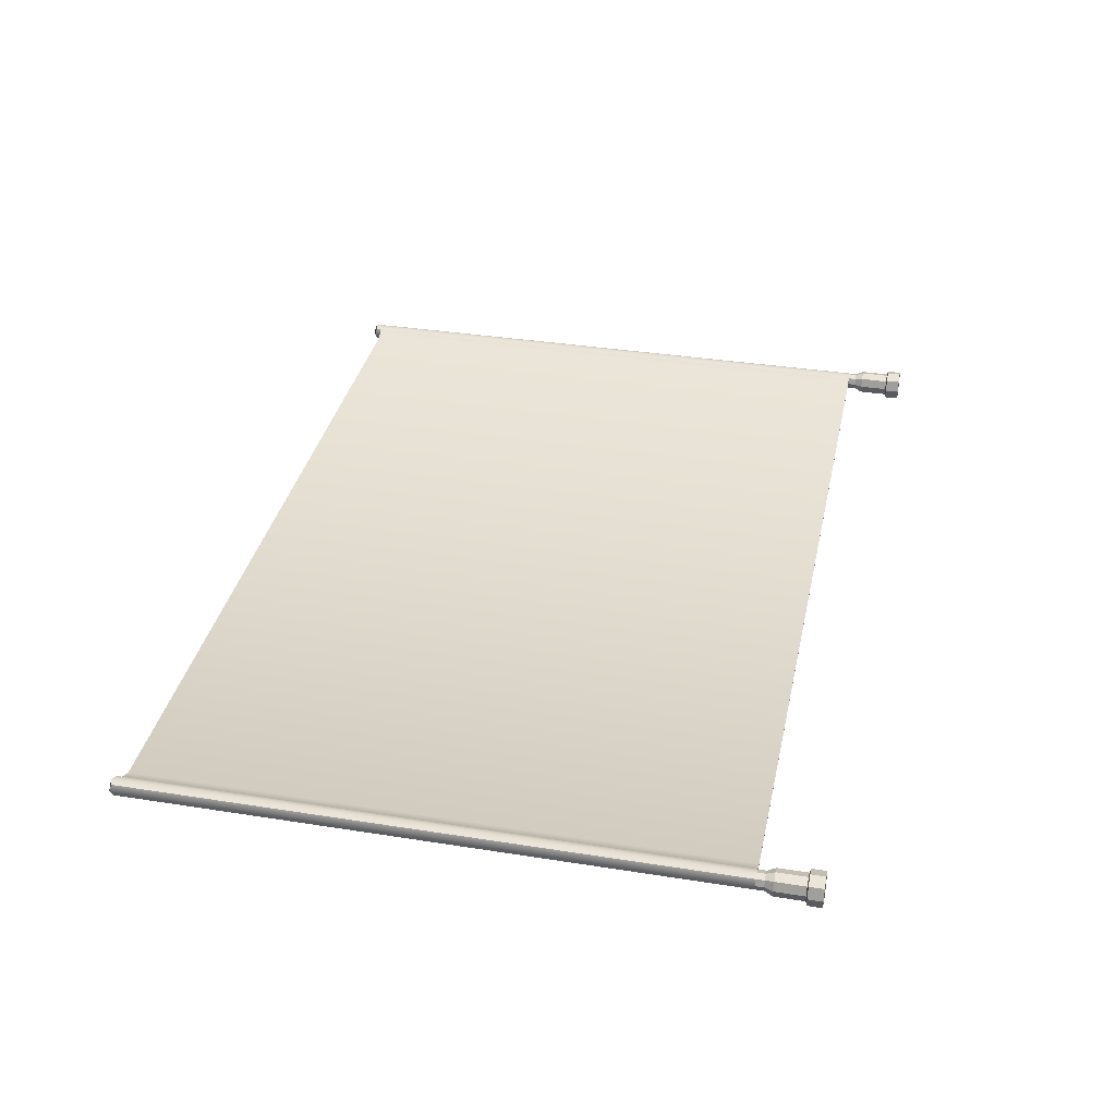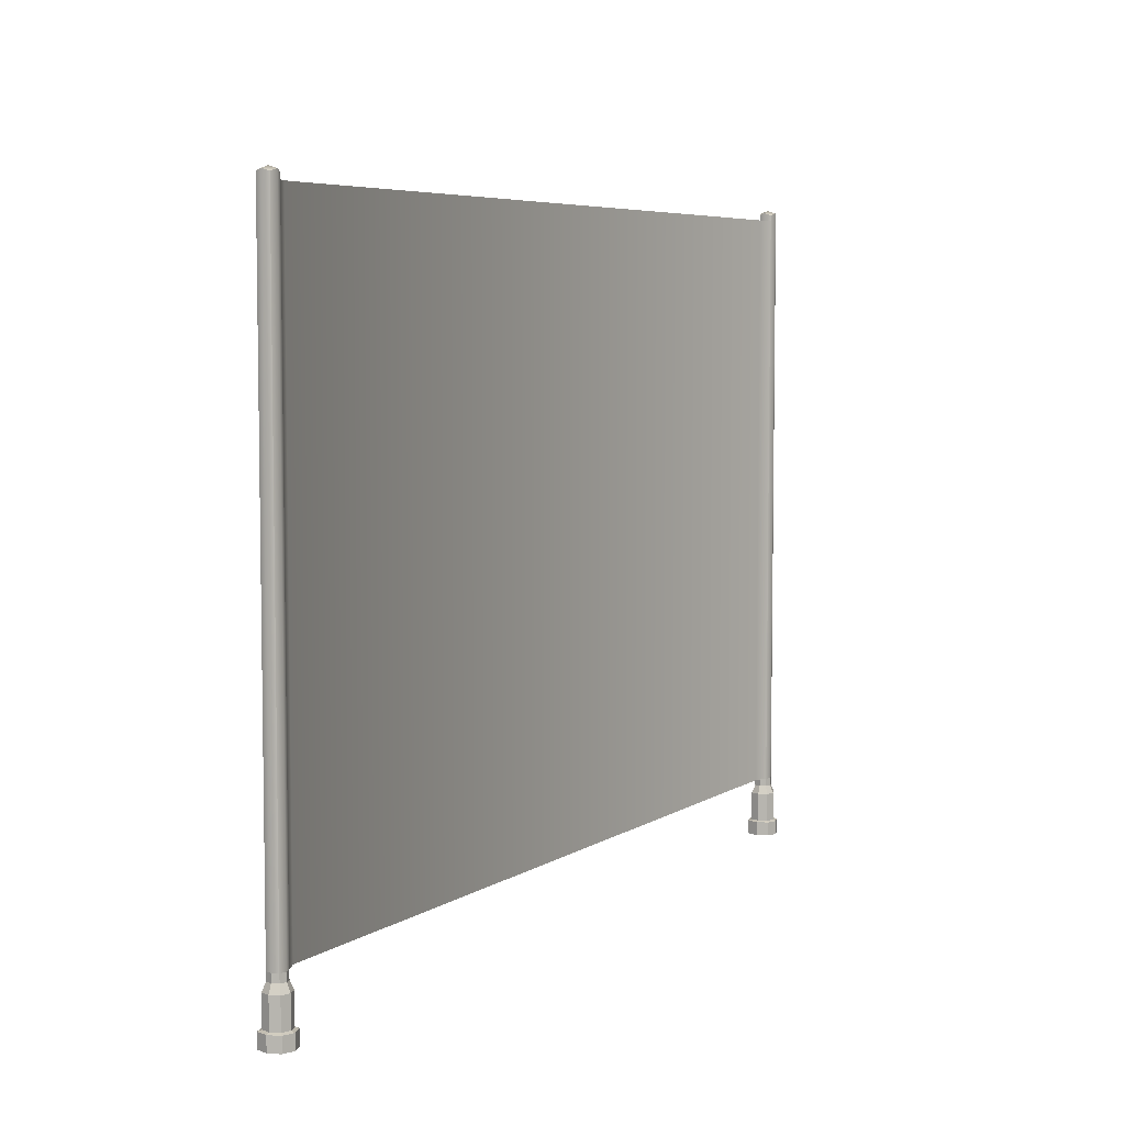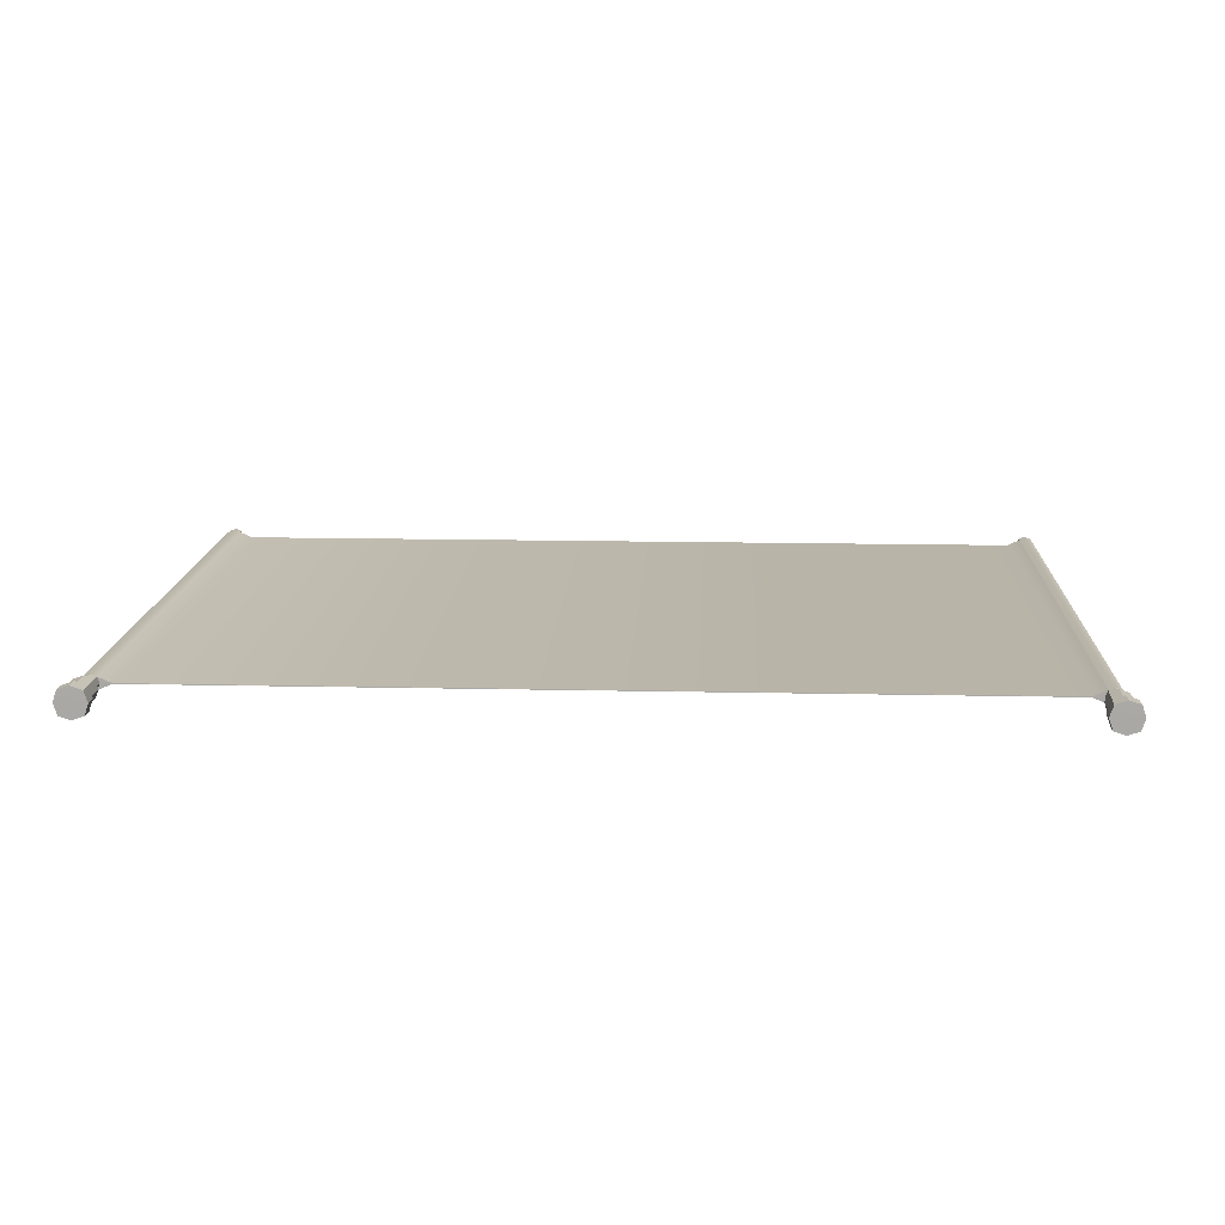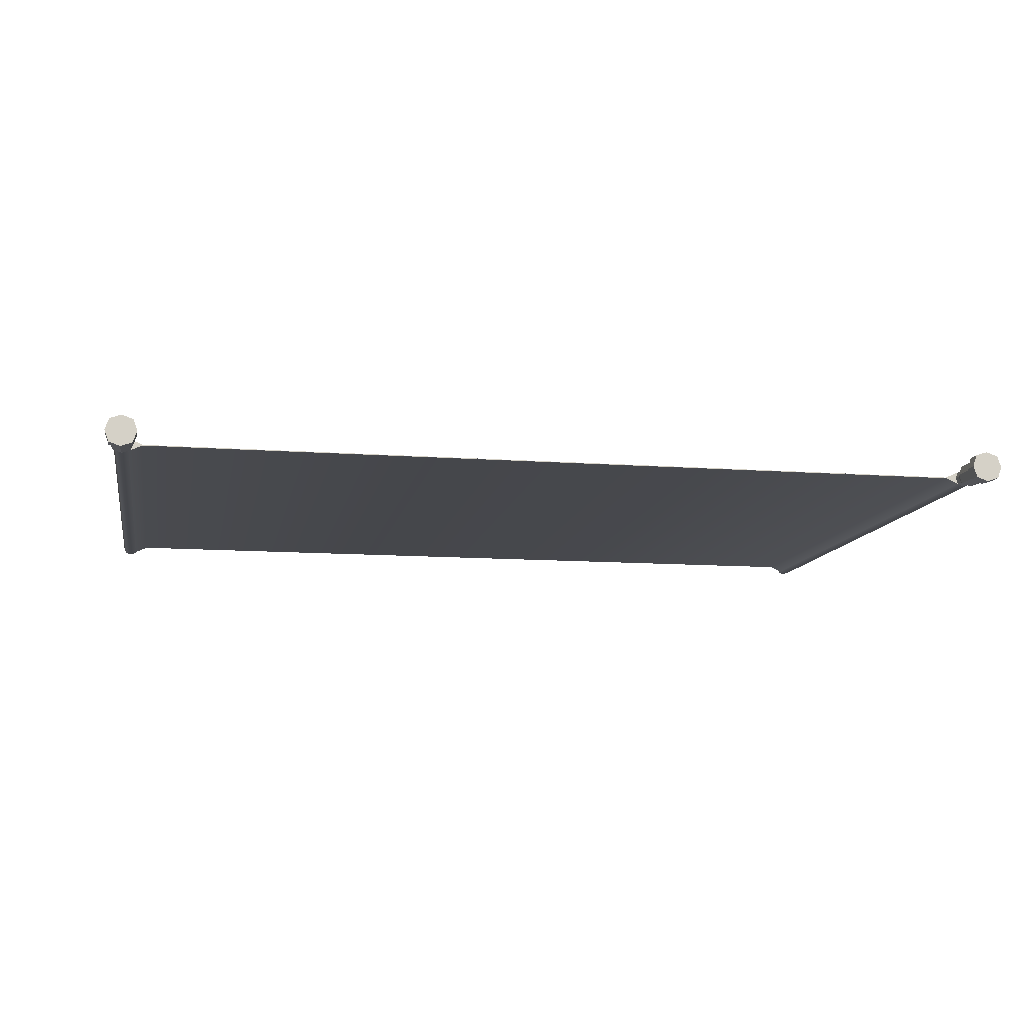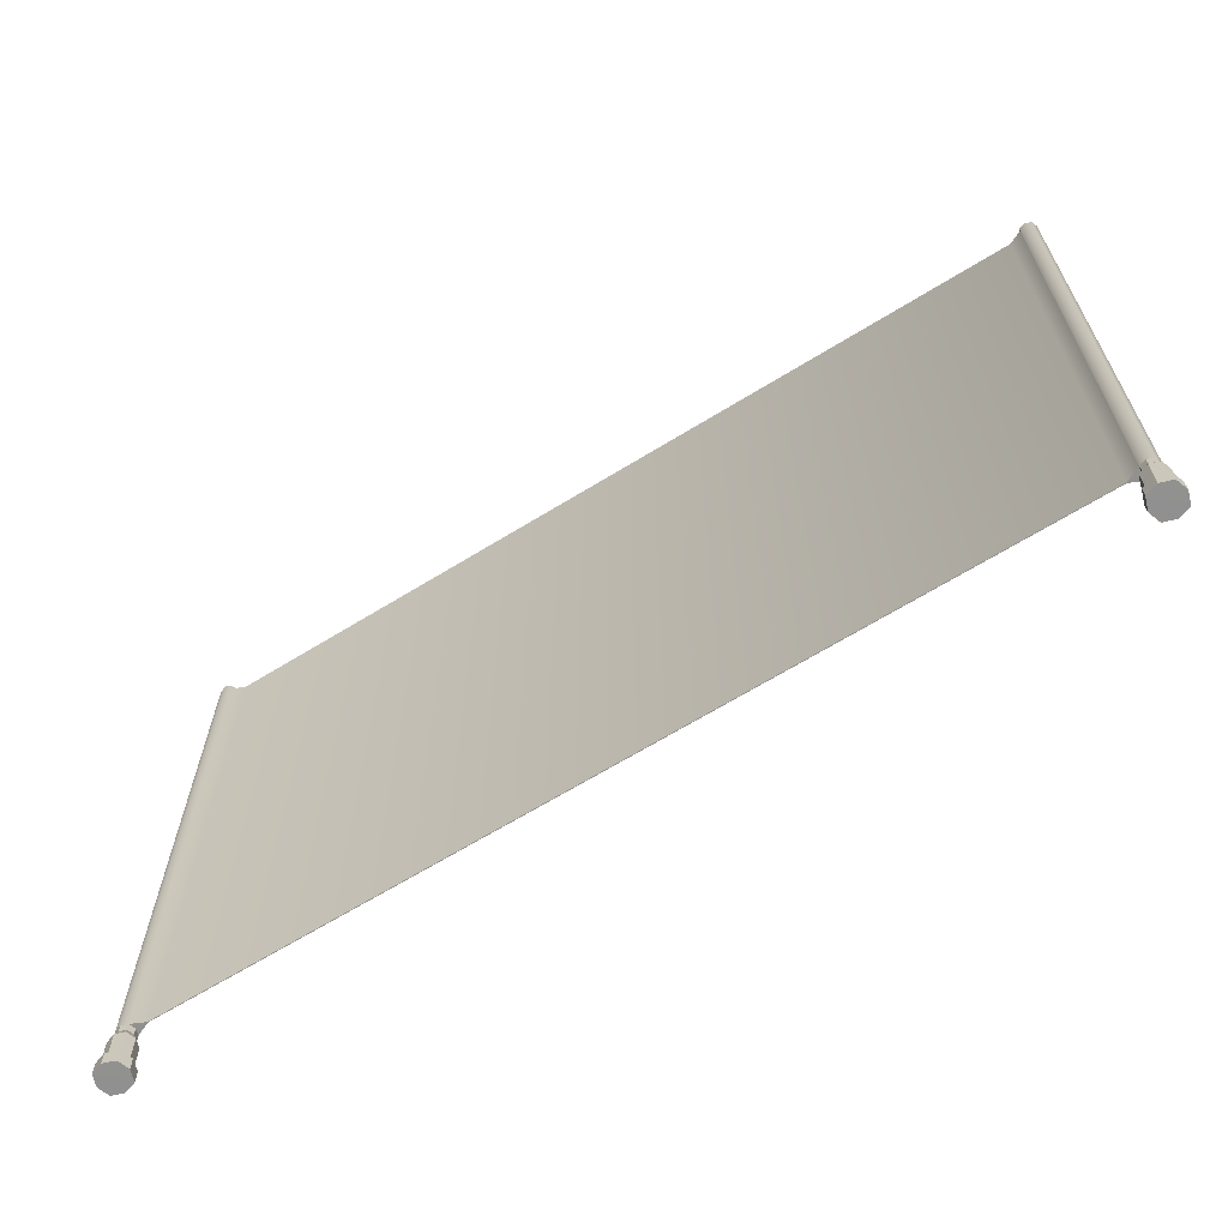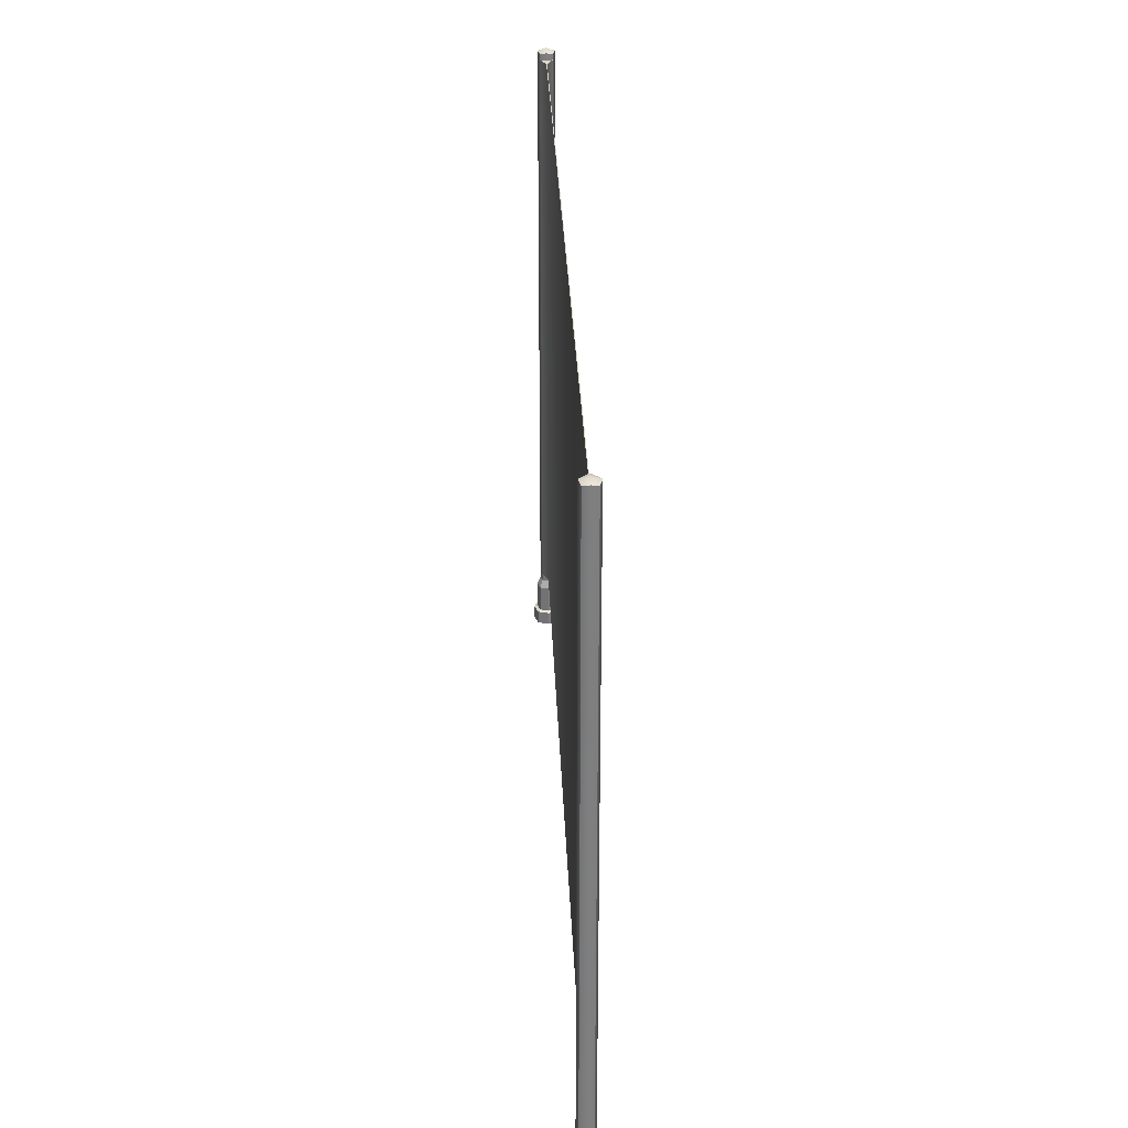
<metadata>
{"format":"obj","ext":"obj","renderer":"f3d","projection":"perspective","resolution":1024,"background":"white","views":[{"elev":35.3,"azim":-78.1,"up":"+Z"},{"elev":5.8,"azim":119.2,"up":"+Y"},{"elev":14.3,"azim":2.8,"up":"+Z"},{"elev":-11.1,"azim":-10.5,"up":"+Z"},{"elev":-65.8,"azim":-148.2,"up":"+Y"},{"elev":30.7,"azim":-92.3,"up":"+Y"}]}
</metadata>
<code>
v  552.9 -504.6 -2419
v  543.2 -504.6 -2447
v  581 -504.7 -2447
v  581 -504.6 -2409
v  552.9 -504.6 -2475
v  581 -504.6 -2484
v  609.1 -504.6 -2475
v  618.7 -504.6 -2447
v  609.1 -504.6 -2419
v  565.5 1107 -2431
v  581 1112 -2426
v  581 1118 -2447
v  560.2 1112 -2447
v  596.5 1107 -2431
v  601.8 1112 -2447
v  596.5 1107 -2462
v  581 1112 -2468
v  565.5 1107 -2462
v  581 -356.9 -2426
v  581 1093 -2426
v  565.5 1093 -2431
v  565.5 -356.9 -2431
v  596.5 1093 -2431
v  596.5 -356.9 -2431
v  601.8 1093 -2447
v  596.5 1093 -2462
v  581 -356.9 -2468
v  581 1093 -2468
v  596.5 -356.9 -2462
v  565.4 1093 -2462
v  565.5 -356.9 -2462
v  560.2 -356.9 -2447
v  560.1 1093 -2447
v  560.2 -376.5 -2447
v  565.5 -376.5 -2431
v  565.5 -376.5 -2462
v  581 -376.5 -2468
v  596.5 -376.5 -2462
v  601.8 -356.9 -2447
v  601.8 -376.5 -2447
v  596.5 -376.5 -2431
v  581 -376.5 -2426
v  551.7 -396.5 -2447
v  559.2 -396.5 -2425
v  559.2 -396.5 -2469
v  581 -396.5 -2476
v  602.8 -396.5 -2469
v  610.3 -396.5 -2447
v  602.8 -396.5 -2425
v  581 -396.5 -2417
v  551.7 -467.1 -2447
v  559.2 -467.1 -2425
v  559.2 -467.1 -2469
v  581 -467.1 -2476
v  602.8 -467.1 -2469
v  610.3 -467.1 -2447
v  602.8 -467.1 -2425
v  581 -467.1 -2417
v  543.2 -470 -2447
v  552.9 -470 -2419
v  552.9 -470 -2475
v  581 -470 -2484
v  609.1 -470 -2475
v  618.7 -470 -2447
v  609.1 -470 -2419
v  581 -470 -2409
v  2716 -504.6 -2419
v  2707 -504.6 -2447
v  2744 -504.7 -2447
v  2744 -504.6 -2409
v  2716 -504.6 -2475
v  2744 -504.6 -2484
v  2772 -504.6 -2475
v  2782 -504.6 -2447
v  2772 -504.6 -2419
v  2729 1107 -2431
v  2744 1112 -2426
v  2744 1118 -2447
v  2724 1112 -2447
v  2760 1107 -2431
v  2765 1112 -2447
v  2760 1107 -2462
v  2744 1112 -2468
v  2729 1107 -2462
v  2744 -356.9 -2426
v  2744 1093 -2426
v  2729 1093 -2431
v  2729 -356.9 -2431
v  2760 1093 -2431
v  2760 -356.9 -2431
v  2765 -356.9 -2447
v  2765 1093 -2447
v  2760 1093 -2462
v  2760 -356.9 -2462
v  2744 -356.9 -2468
v  2744 1093 -2468
v  2729 1093 -2462
v  2729 -356.9 -2462
v  2723 1093 -2447
v  2724 -356.9 -2447
v  2724 -376.5 -2447
v  2729 -376.5 -2431
v  2729 -376.5 -2462
v  2744 -376.5 -2468
v  2760 -376.5 -2462
v  2765 -376.5 -2447
v  2760 -376.5 -2431
v  2744 -376.5 -2426
v  2715 -396.5 -2447
v  2723 -396.5 -2425
v  2723 -396.5 -2469
v  2744 -396.5 -2476
v  2766 -396.5 -2469
v  2774 -396.5 -2447
v  2766 -396.5 -2425
v  2744 -396.5 -2417
v  2715 -467.1 -2447
v  2723 -467.1 -2425
v  2723 -467.1 -2469
v  2744 -467.1 -2476
v  2766 -467.1 -2469
v  2774 -467.1 -2447
v  2766 -467.1 -2425
v  2744 -467.1 -2417
v  2707 -470 -2447
v  2716 -470 -2419
v  2716 -470 -2475
v  2744 -470 -2484
v  2772 -470 -2475
v  2782 -470 -2447
v  2772 -470 -2419
v  2744 -470 -2409
v  629.1 -356.9 -2448
v  632.2 -356.9 -2447
v  629.1 1093 -2448
v  632.3 1093 -2447
v  629.1 1093 -2446
v  629.1 -356.9 -2446
v  1663 -356.9 -2448
v  2696 -356.9 -2448
v  2693 -356.9 -2447
v  2696 -356.9 -2446
v  1663 -356.9 -2446
v  1663 1093 -2448
v  2696 1093 -2448
v  2696 1093 -2446
v  1663 1093 -2446
v  2693 1093 -2447
g Box001
f 1 2 3 4
f 5 6 3 2
f 7 8 3 6
f 9 4 3 8
f 10 11 12 13
f 14 15 12 11
f 16 17 12 15
f 18 13 12 17
f 19 20 21 22
f 23 20 19 24
f 14 11 20 23
f 10 21 20 11
f 16 15 25 26
f 14 23 25 15
f 27 28 26 29
f 30 28 27 31
f 18 17 28 30
f 16 26 28 17
f 32 33 30 31
f 21 33 32 22
f 10 13 33 21
f 18 30 33 13
f 32 34 35 22
f 31 36 34 32
f 27 37 36 31
f 29 38 37 27
f 39 40 38 29
f 24 41 40 39
f 19 42 41 24
f 22 35 42 19
f 35 34 43 44
f 36 45 43 34
f 36 37 46 45
f 38 47 46 37
f 38 40 48 47
f 41 49 48 40
f 41 42 50 49
f 35 44 50 42
f 43 51 52 44
f 45 53 51 43
f 46 54 53 45
f 47 55 54 46
f 48 56 55 47
f 49 57 56 48
f 50 58 57 49
f 44 52 58 50
f 52 51 59 60
f 53 61 59 51
f 53 54 62 61
f 55 63 62 54
f 55 56 64 63
f 57 65 64 56
f 57 58 66 65
f 52 60 66 58
f 59 2 1 60
f 61 5 2 59
f 62 6 5 61
f 63 7 6 62
f 64 8 7 63
f 65 9 8 64
f 66 4 9 65
f 60 1 4 66
f 67 68 69 70
f 71 72 69 68
f 73 74 69 72
f 75 70 69 74
f 76 77 78 79
f 80 81 78 77
f 82 83 78 81
f 84 79 78 83
f 85 86 87 88
f 89 86 85 90
f 80 77 86 89
f 76 87 86 77
f 91 92 89 90
f 93 92 91 94
f 82 81 92 93
f 80 89 92 81
f 95 96 93 94
f 97 96 95 98
f 84 83 96 97
f 82 93 96 83
f 76 79 99 87
f 84 97 99 79
f 100 101 102 88
f 98 103 101 100
f 95 104 103 98
f 94 105 104 95
f 91 106 105 94
f 90 107 106 91
f 85 108 107 90
f 88 102 108 85
f 102 101 109 110
f 103 111 109 101
f 103 104 112 111
f 105 113 112 104
f 105 106 114 113
f 107 115 114 106
f 107 108 116 115
f 102 110 116 108
f 109 117 118 110
f 111 119 117 109
f 112 120 119 111
f 113 121 120 112
f 114 122 121 113
f 115 123 122 114
f 116 124 123 115
f 110 118 124 116
f 118 117 125 126
f 119 127 125 117
f 119 120 128 127
f 121 129 128 120
f 121 122 130 129
f 123 131 130 122
f 123 124 132 131
f 118 126 132 124
f 125 68 67 126
f 127 71 68 125
f 128 72 71 127
f 129 73 72 128
f 130 74 73 129
f 131 75 74 130
f 132 70 75 131
f 126 67 70 132
f 133 134 39 29
f 135 133 29 26
f 135 26 25 136
f 137 136 25 23
f 138 137 23 24
f 138 24 39 134
f 139 140 141 134
f 141 142 143 134
f 143 138 134
f 139 134 133
f 140 139 144 145
f 146 147 143 142
f 139 133 135 144
f 144 135 136 148
f 136 137 147 148
f 147 146 148
f 144 148 145
f 147 137 138 143
f 100 141 140 98
f 98 140 145 97
f 145 148 99 97
f 99 148 146 87
f 87 146 142 88
f 142 141 100 88

</code>
